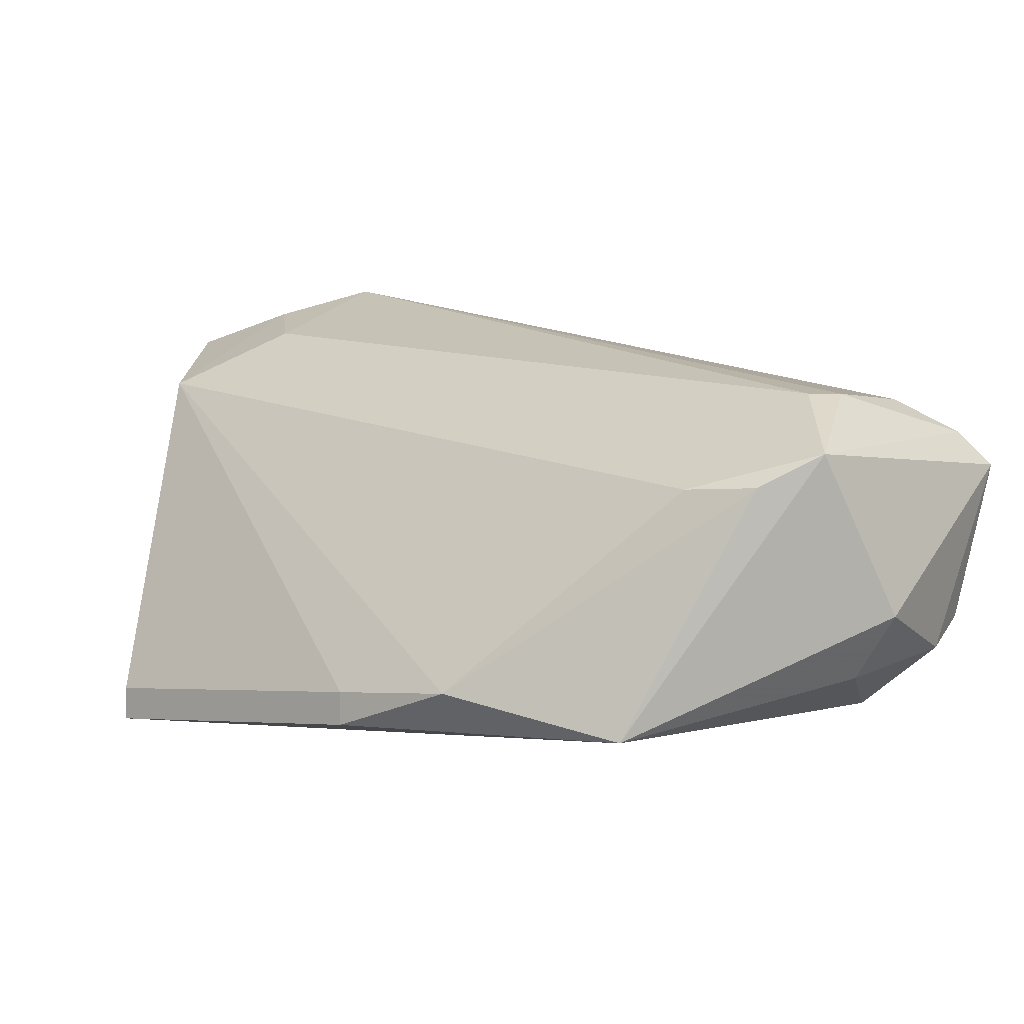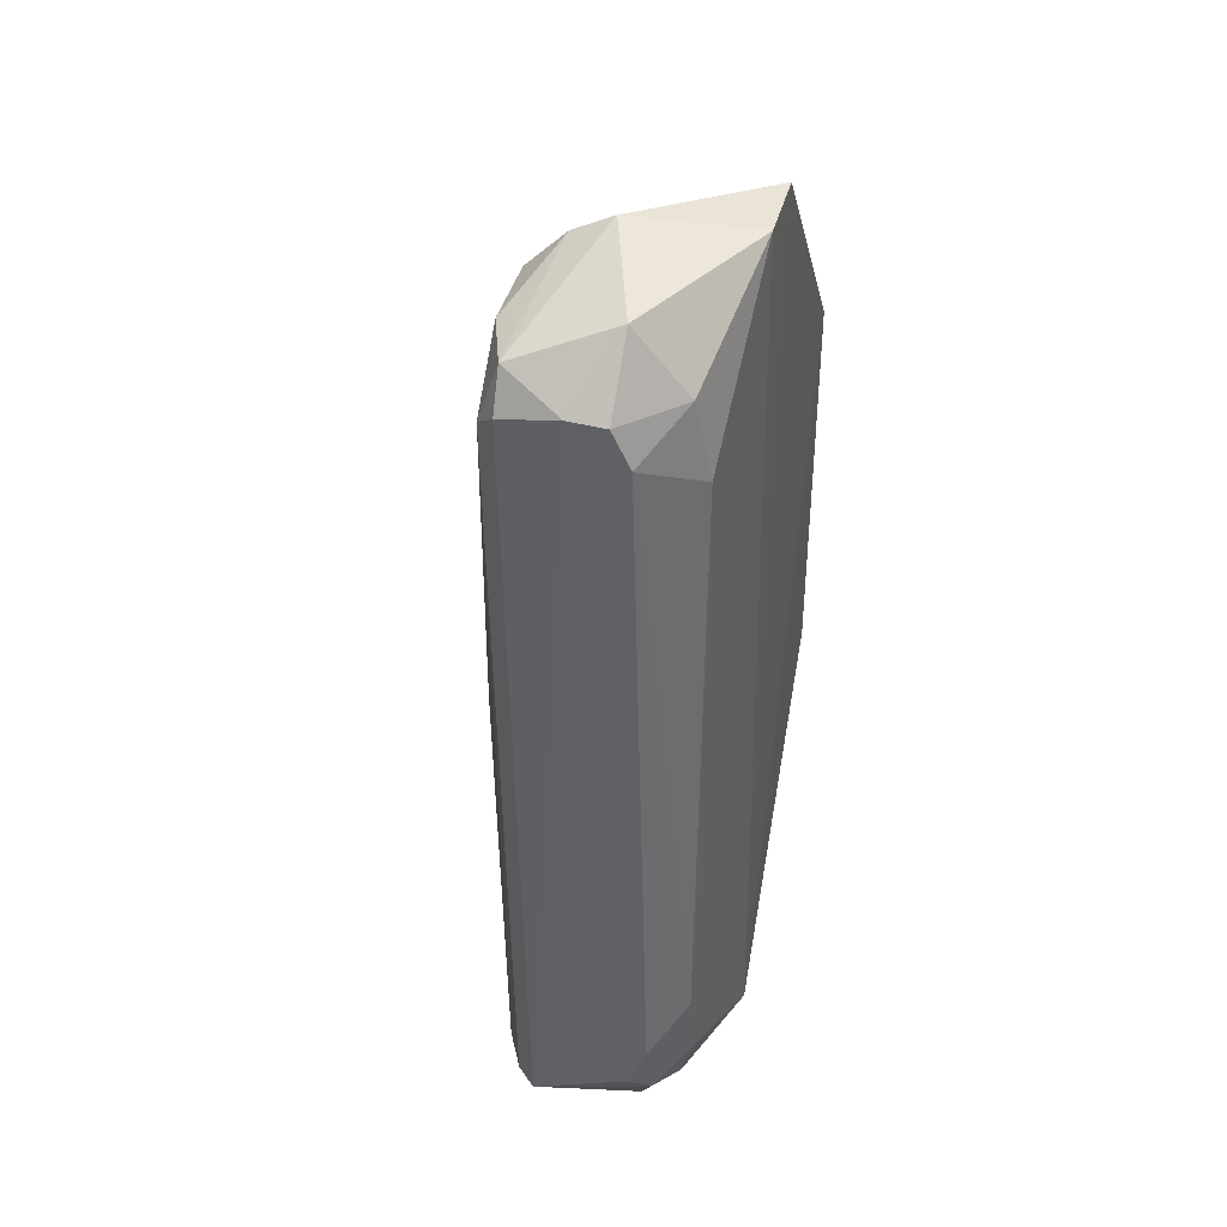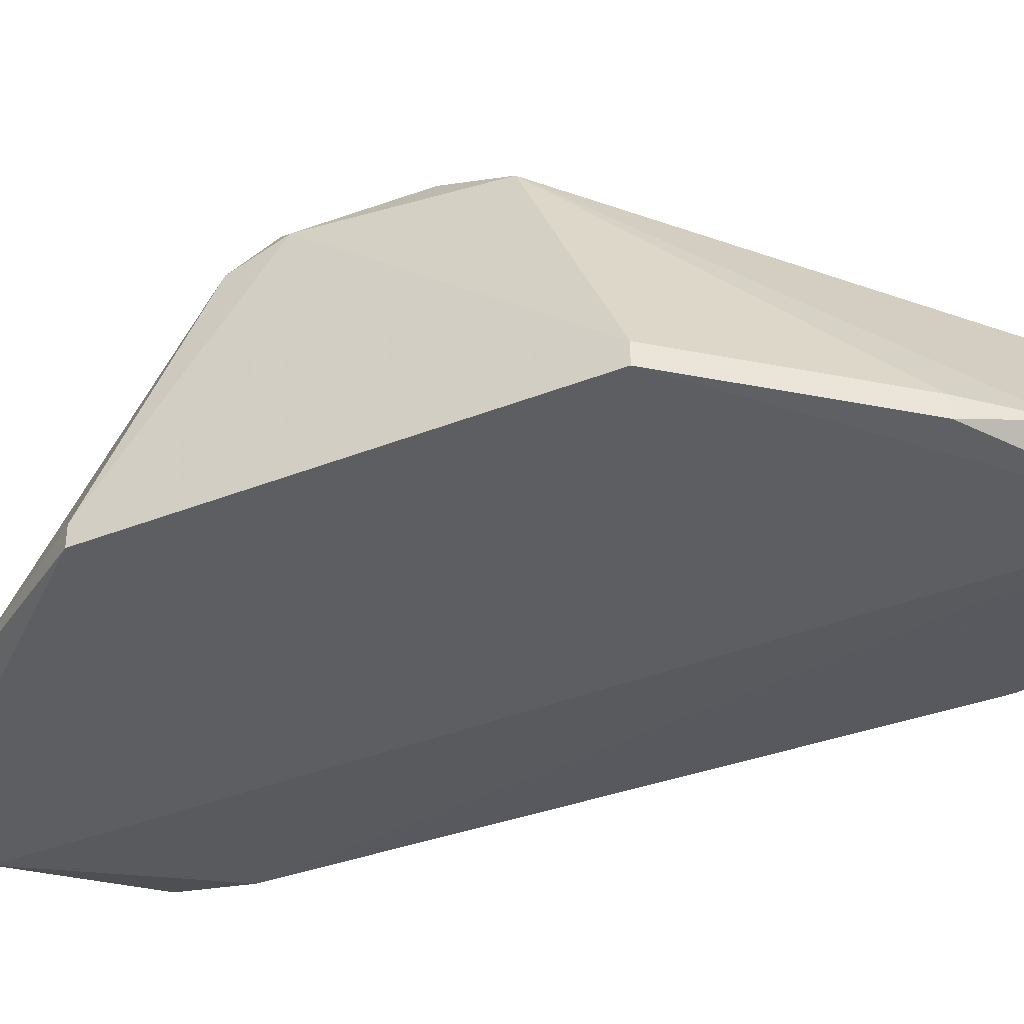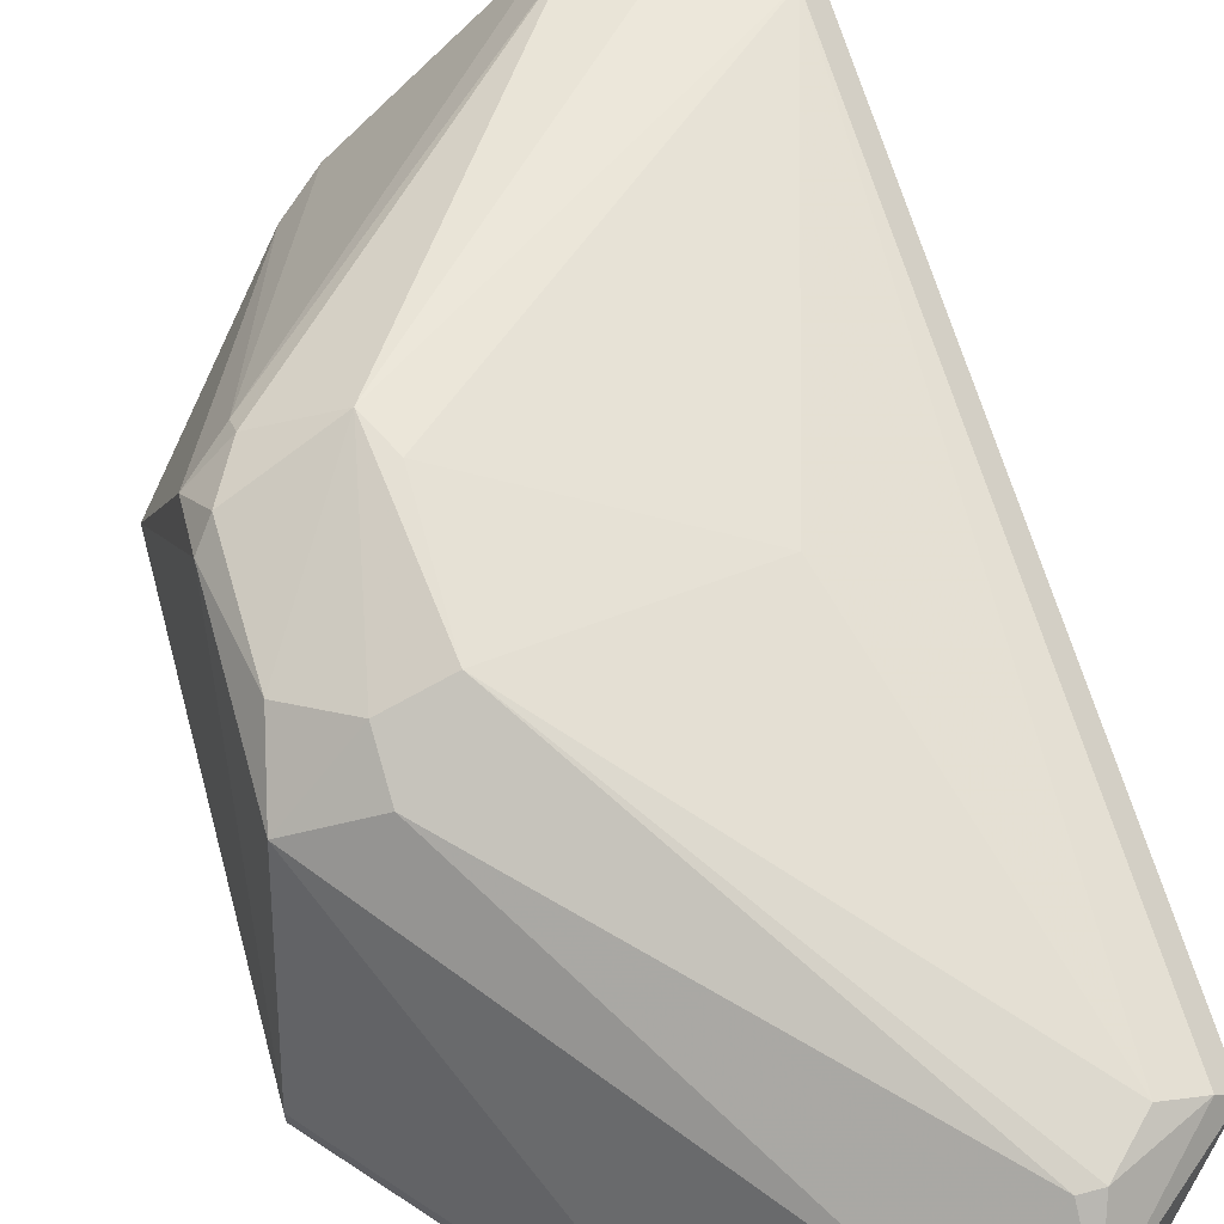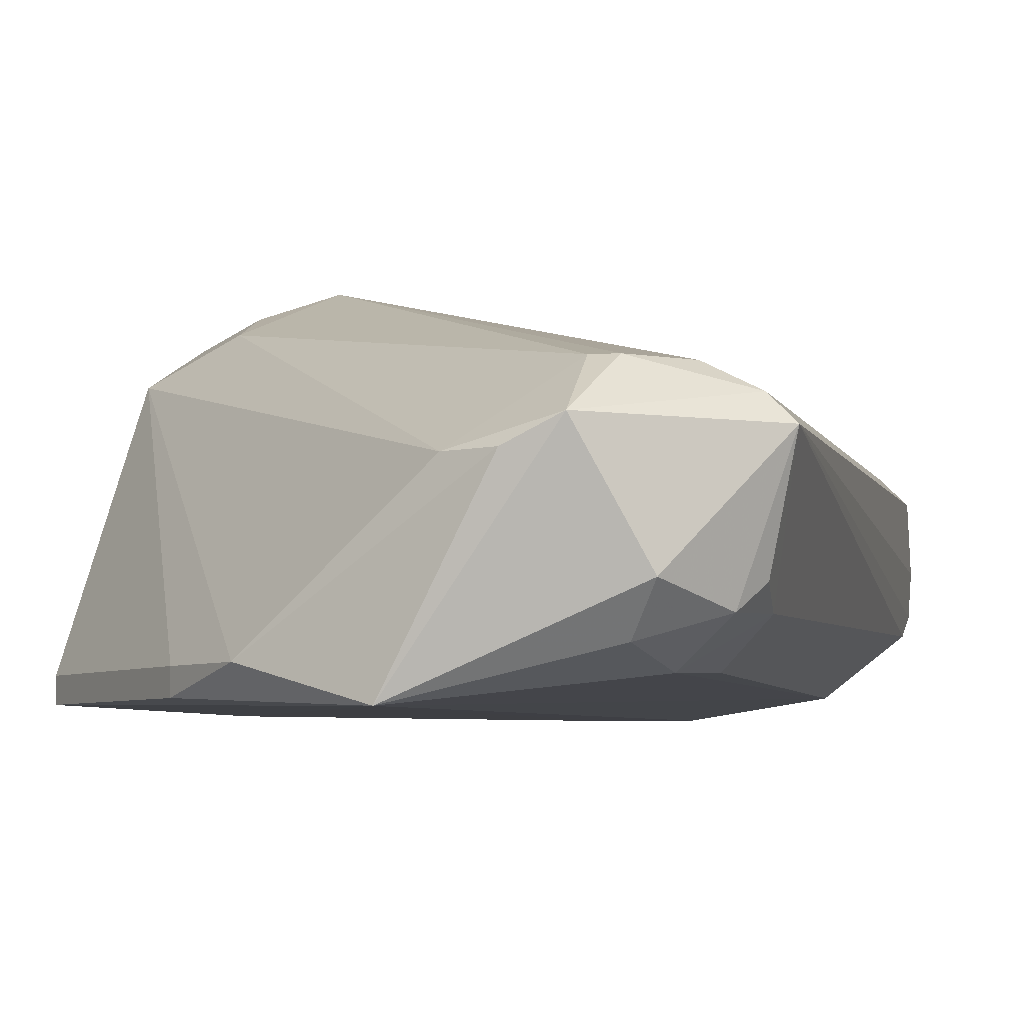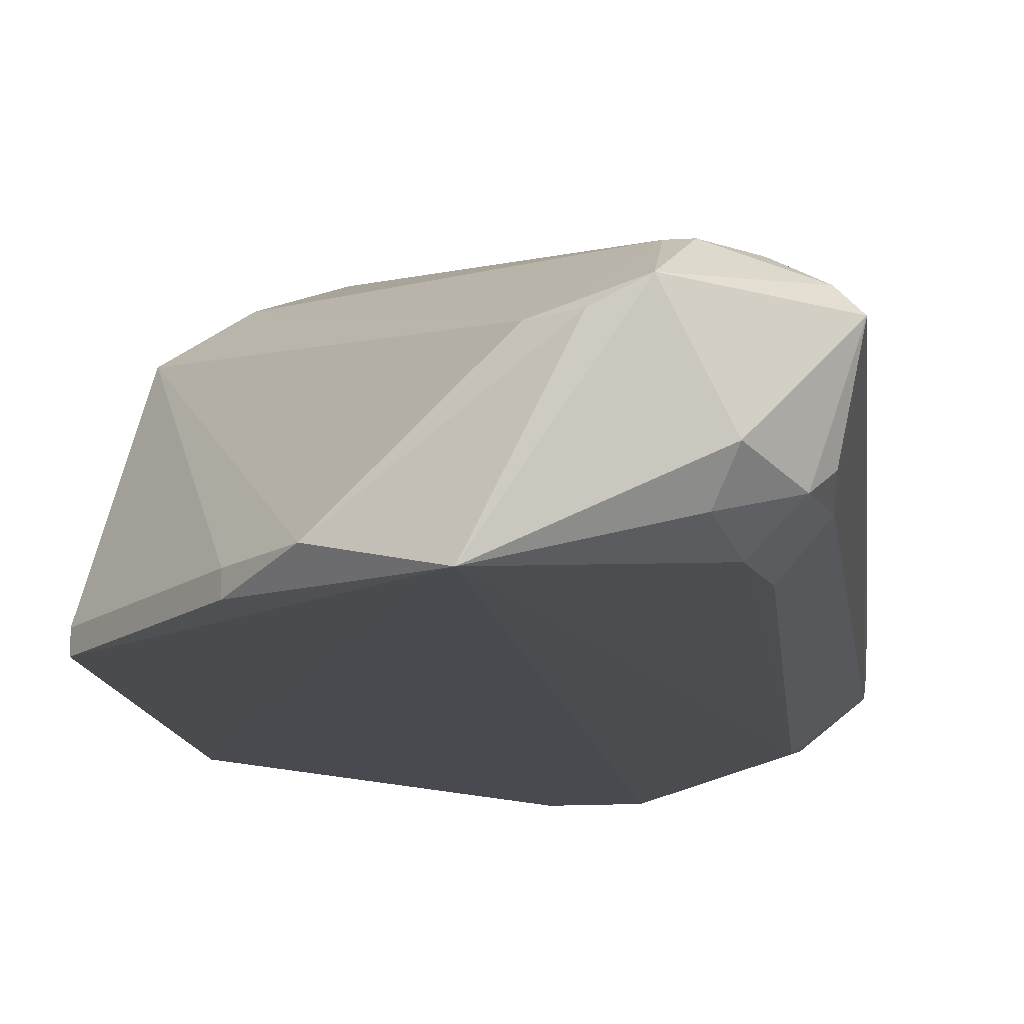
<metadata>
{"format":"obj","ext":"obj","renderer":"f3d","projection":"perspective","resolution":1024,"background":"white","views":[{"elev":-2.3,"azim":176.3,"up":"+Y"},{"elev":40.5,"azim":-75.7,"up":"+Z"},{"elev":-37.5,"azim":116.9,"up":"+Y"},{"elev":65.5,"azim":164.8,"up":"+Y"},{"elev":-4.9,"azim":-166.7,"up":"+Y"},{"elev":-14.1,"azim":-172.4,"up":"+Y"}]}
</metadata>
<code>
v -0.7292 0.6461 -0.6155
v 0.09525 0.5716 0.3174
v 0.09525 0.5398 0.3174
v -0.6984 0.8255 0.6986
v -0.06703 0.9882 -0.14
v -0.127 0.5398 -0.6031
v -0.6332 0.5637 0.5142
v -0.6032 0.8573 -0.6983
v -0.127 1.016 0.1588
v -0.2859 0.5398 0.762
v -0.3834 0.5271 -0.7691
v 0.04752 0.9048 -0.1973
v 0.09525 0.5398 -0.349
v -0.01392 0.9307 0.2223
v -0.4762 0.8573 0.6986
v -0.7302 0.8255 -0.6346
v -0.7293 0.6753 0.6454
v -0.508 0.7621 -0.7936
v -0.6984 0.8573 0.6033
v -0.6607 0.5644 -0.4837
v -0.1587 1.016 -0.1268
v -0.127 0.5716 0.6349
v -0.762 0.7937 -0.6346
v 0.05081 0.9344 0.08536
v -0.4126 0.5398 0.762
v -0.5044 0.9227 -0.05245
v -0.4762 0.7304 0.7938
v -0.2223 0.5716 -0.6983
v -0.6457 0.6441 -0.7439
v -0.7302 0.8255 0.6349
v -0.6666 0.8573 -0.6346
v -0.7275 0.6466 0.5838
v -0.6472 0.6733 0.7478
v -0.4445 0.7621 -0.7617
v -0.06949 0.9585 -0.222
v -0.5714 0.7937 -0.7936
v 0.09525 0.5716 -0.349
v -0.6376 0.5605 -0.6086
v 0.04992 0.9056 0.1703
v -0.6032 0.8573 0.6986
v -0.6396 0.5883 0.642
v -0.1905 0.5716 0.6986
v -0.1587 1.016 0.09522
v -0.4762 0.7937 0.762
v -0.7235 0.619 -0.549
v 0.024 0.9637 0.1145
v -0.5714 0.8573 -0.6983
v -0.127 0.5716 -0.6031
v 0.01963 0.9615 -0.08447
v -0.01639 0.957 0.193
v -0.6137 0.5861 -0.7082
v -0.7326 0.7336 0.6507
v -0.703 0.6153 -0.6505
f 51 38 53
f 3 10 11
f 2 3 13
f 3 11 13
f 11 6 13
f 9 5 21
f 3 2 22
f 10 3 22
f 19 16 23
f 7 11 25
f 11 10 25
f 25 10 27
f 6 11 28
f 11 18 28
f 4 19 30
f 19 23 30
f 8 16 31
f 16 19 31
f 21 8 31
f 19 26 31
f 26 21 31
f 20 7 32
f 17 23 32
f 27 4 33
f 25 27 33
f 12 28 34
f 28 18 34
f 5 12 35
f 21 5 35
f 12 34 35
f 16 8 36
f 18 11 36
f 23 16 36
f 11 29 36
f 29 23 36
f 34 18 36
f 2 13 37
f 13 6 37
f 12 24 37
f 24 2 37
f 11 7 38
f 7 20 38
f 22 2 39
f 14 22 39
f 2 24 39
f 15 9 40
f 19 4 40
f 9 19 40
f 7 25 41
f 32 7 41
f 17 32 41
f 33 17 41
f 25 33 41
f 10 22 42
f 22 14 42
f 27 10 42
f 19 9 43
f 9 21 43
f 26 19 43
f 21 26 43
f 14 15 44
f 4 27 44
f 15 40 44
f 40 4 44
f 42 14 44
f 27 42 44
f 23 1 45
f 20 32 45
f 32 23 45
f 38 20 45
f 39 24 46
f 8 21 47
f 21 35 47
f 35 34 47
f 34 36 47
f 36 8 47
f 6 28 48
f 28 12 48
f 37 6 48
f 12 37 48
f 5 9 49
f 12 5 49
f 24 12 49
f 9 46 49
f 46 24 49
f 9 15 50
f 15 14 50
f 14 39 50
f 46 9 50
f 39 46 50
f 29 11 51
f 11 38 51
f 23 17 52
f 4 30 52
f 30 23 52
f 33 4 52
f 17 33 52
f 1 23 53
f 23 29 53
f 45 1 53
f 38 45 53
f 29 51 53

</code>
